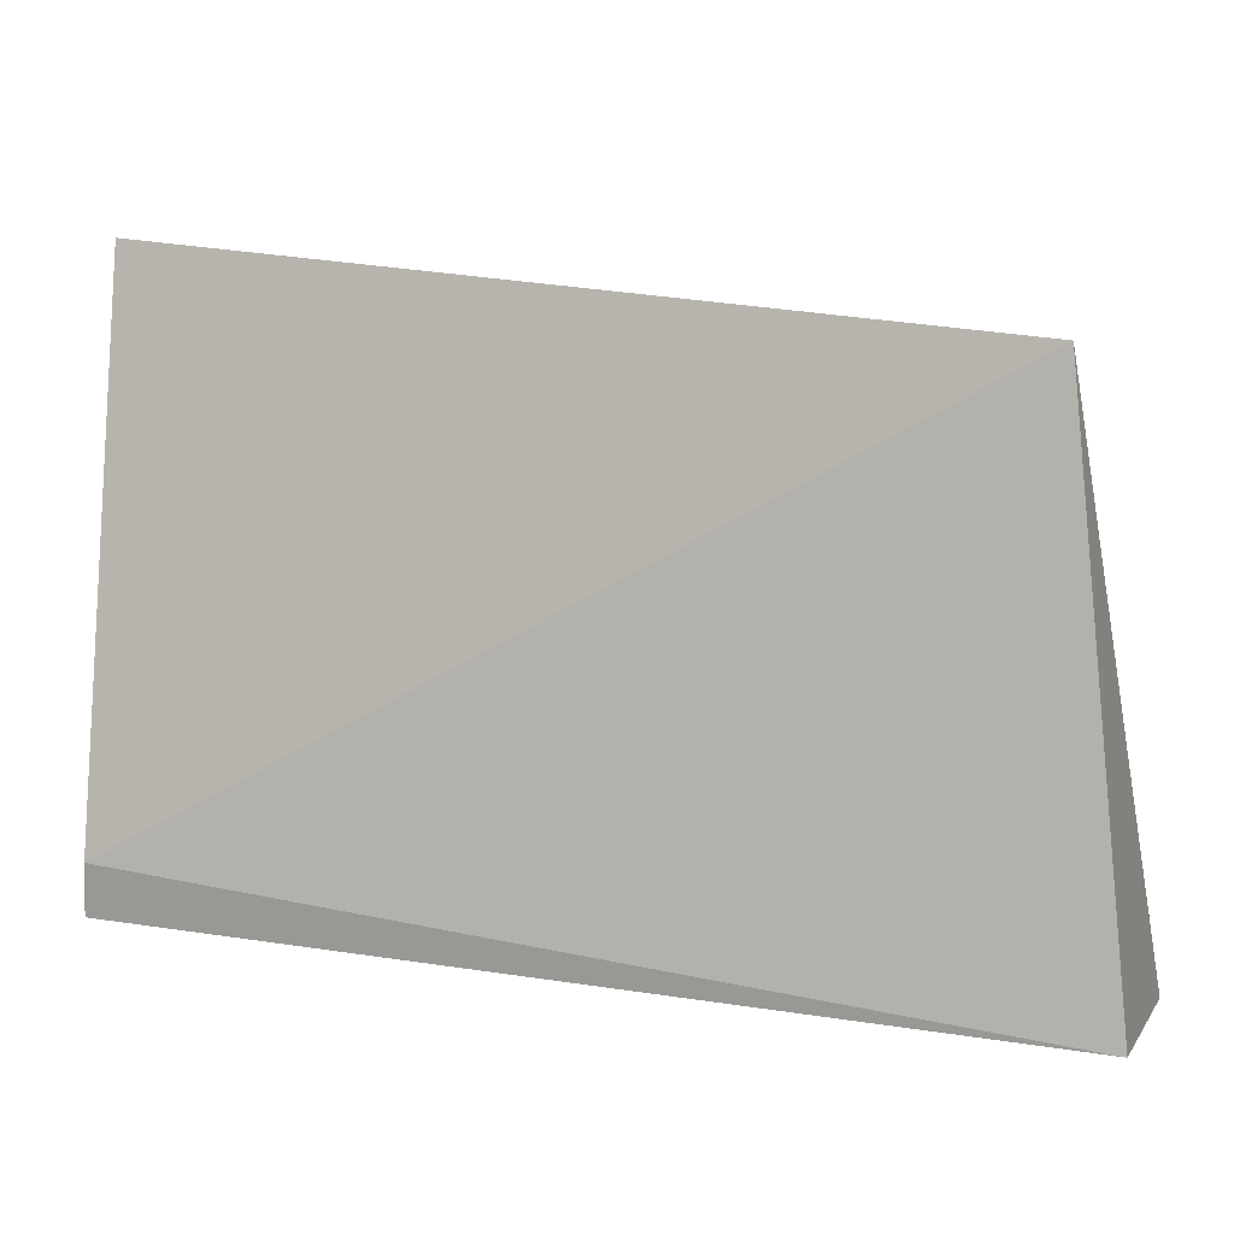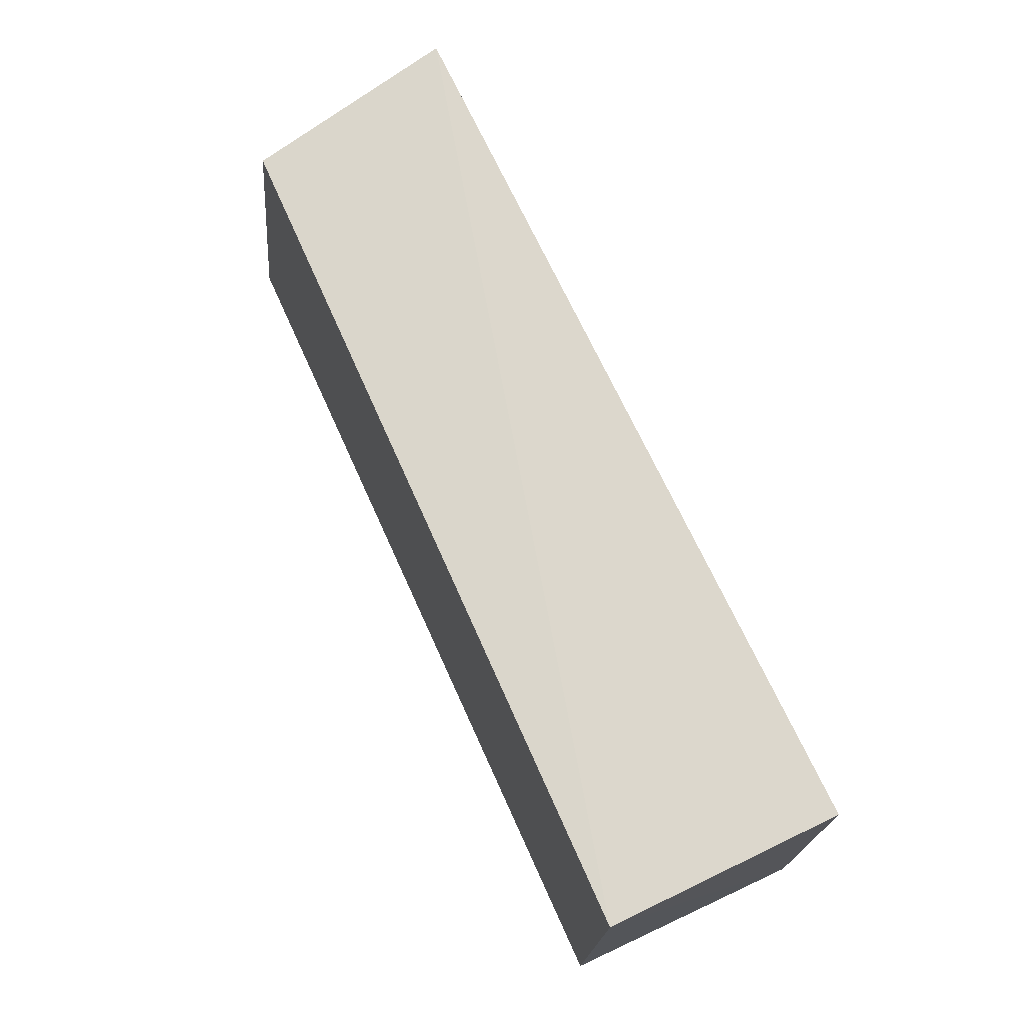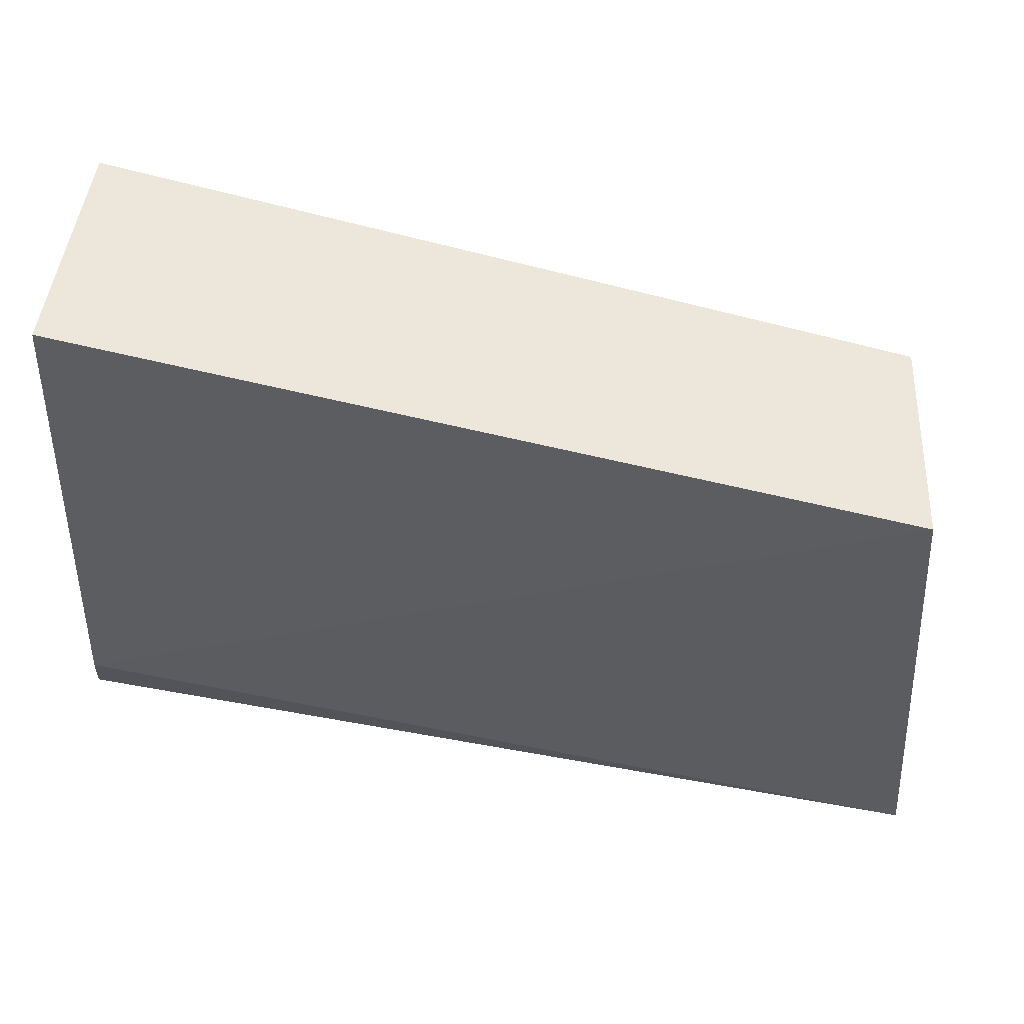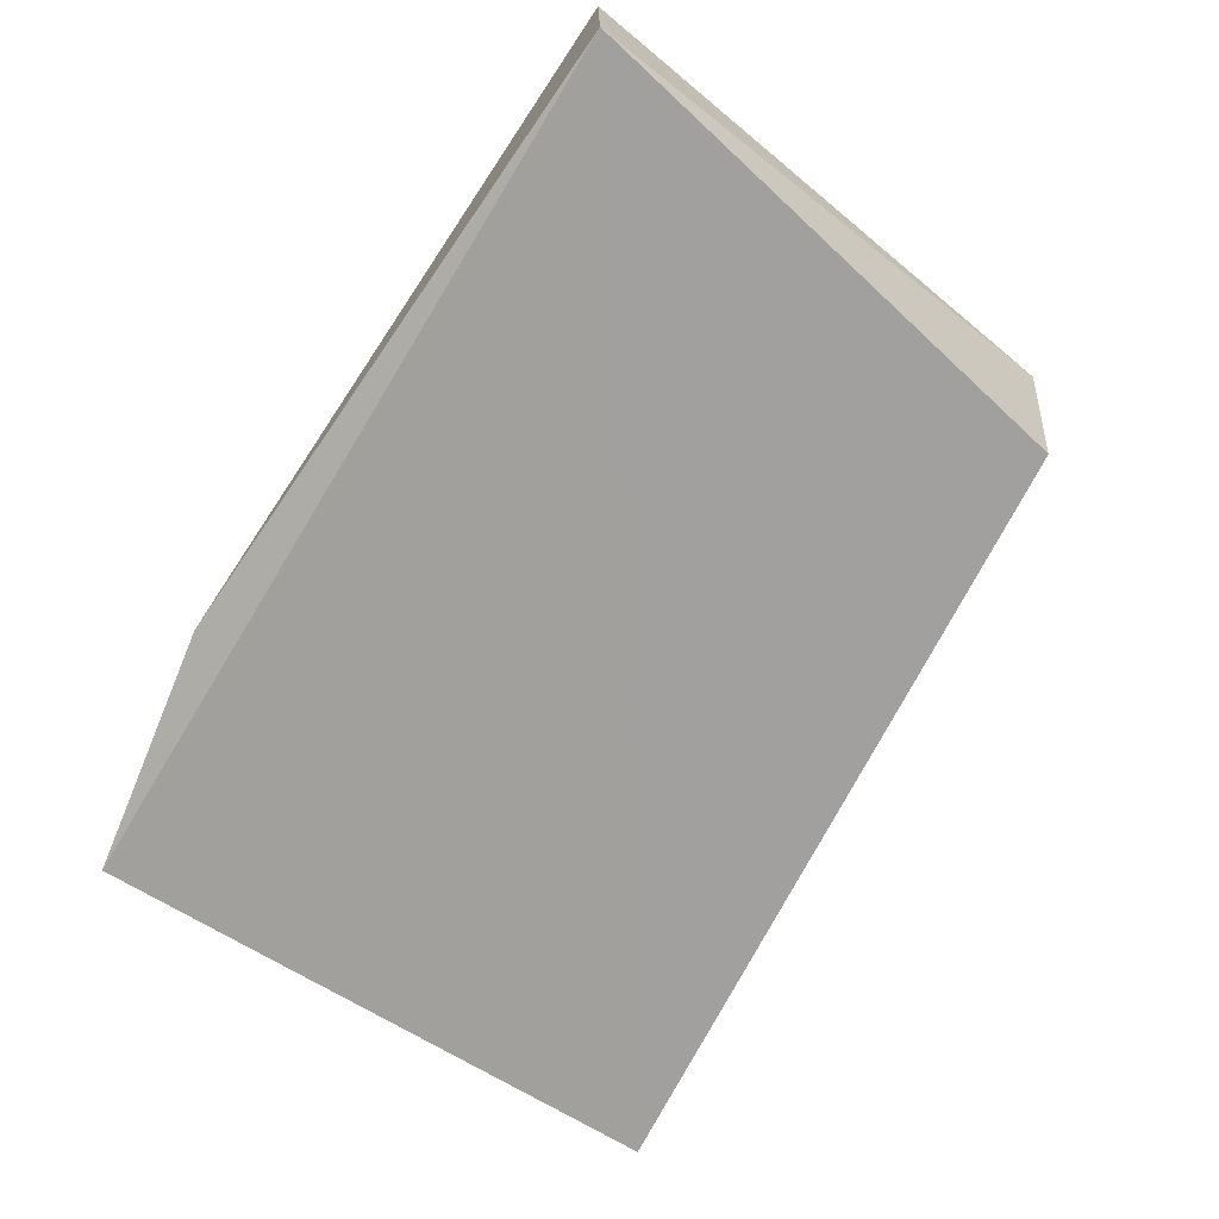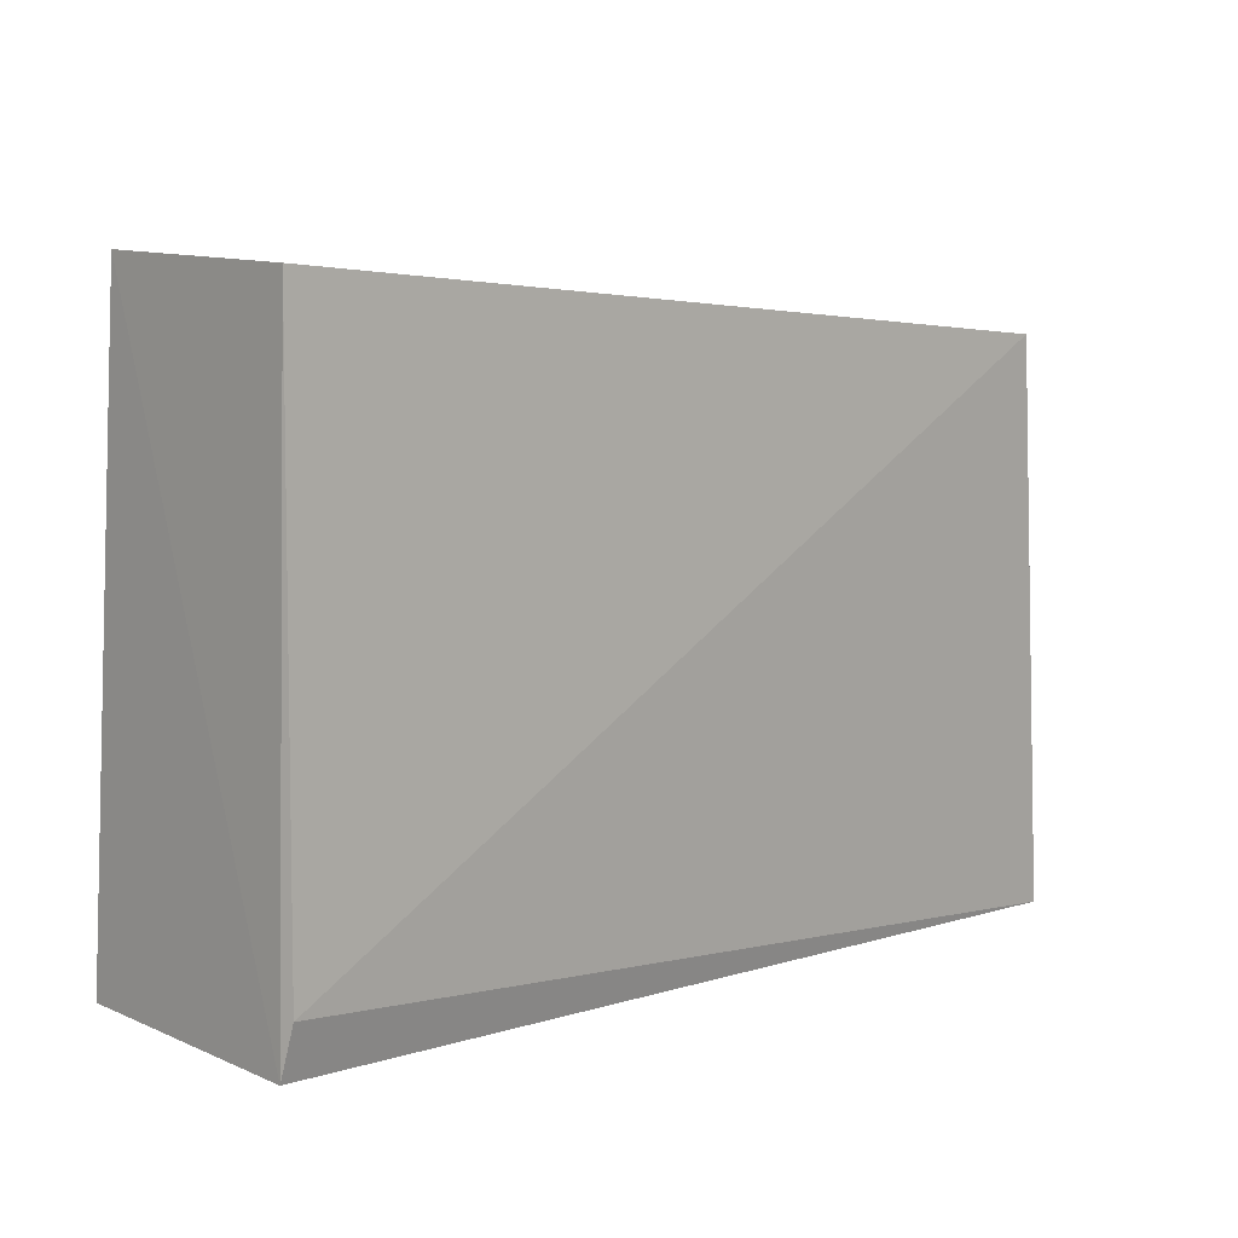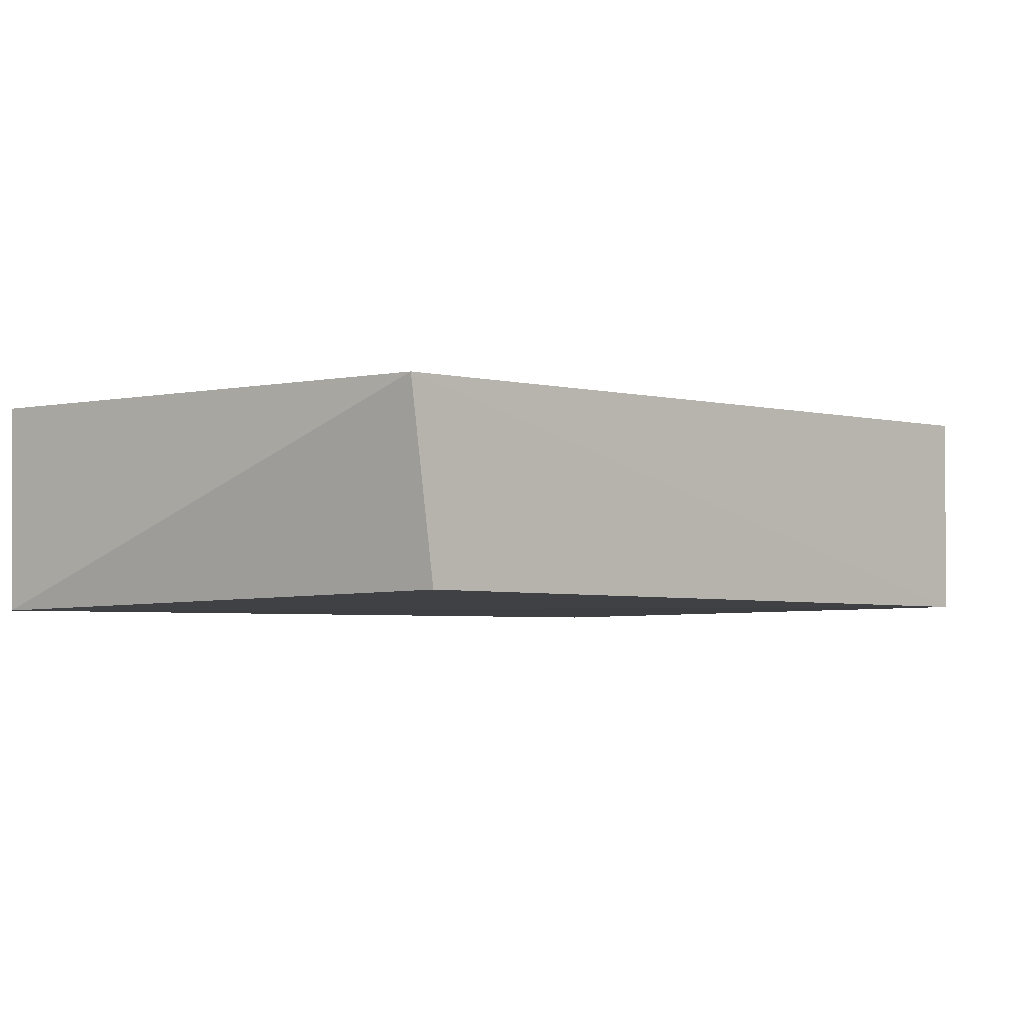
<metadata>
{"format":"obj","ext":"obj","renderer":"f3d","projection":"perspective","resolution":1024,"background":"white","views":[{"elev":3.5,"azim":-161.7,"up":"+Z"},{"elev":78.2,"azim":64.3,"up":"+Z"},{"elev":54.7,"azim":-170.3,"up":"+Z"},{"elev":-71.3,"azim":-124.8,"up":"+Y"},{"elev":11.5,"azim":136.8,"up":"+Z"},{"elev":-2.0,"azim":-49.3,"up":"+Y"}]}
</metadata>
<code>
v 0.06851 0.07567 0.01001
v 0.06851 0.07281 0.01002
v 0.06887 0.07254 0.00221
v 0.05708 0.07567 0.001462
v 0.0577 0.07574 0.008697
v 0.05708 0.07281 0.001502
v 0.06891 0.07584 0.00226
v 0.06565 0.07281 0.001517
v 0.05812 0.07313 0.00868
v 0.06883 0.07598 0.002916
f 5 2 1
f 6 3 2
f 6 5 4
f 7 1 2
f 7 2 3
f 8 6 4
f 8 3 6
f 8 7 3
f 8 4 7
f 9 6 2
f 9 2 5
f 9 5 6
f 10 5 1
f 10 1 7
f 10 7 4
f 10 4 5

</code>
